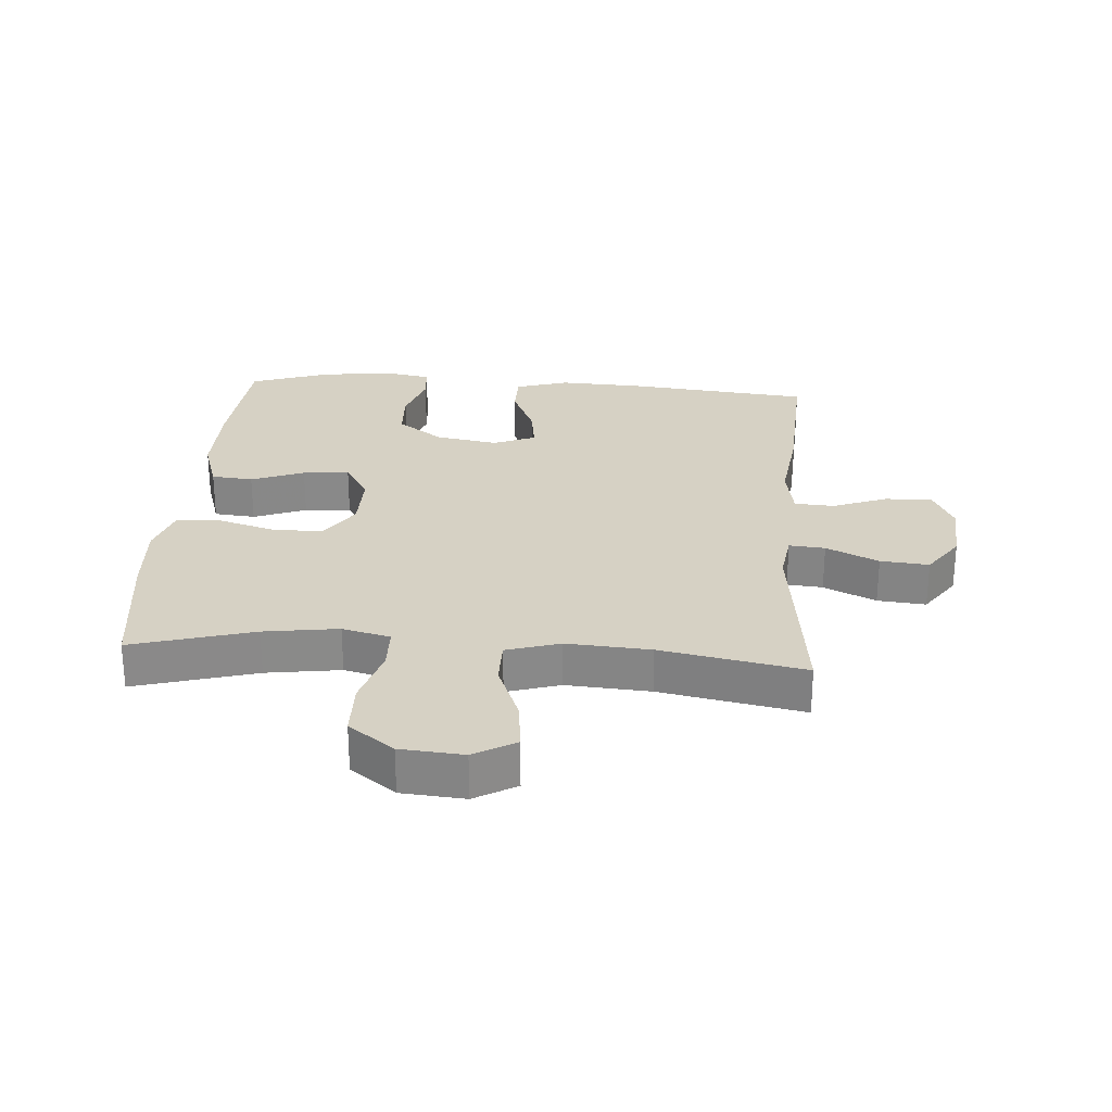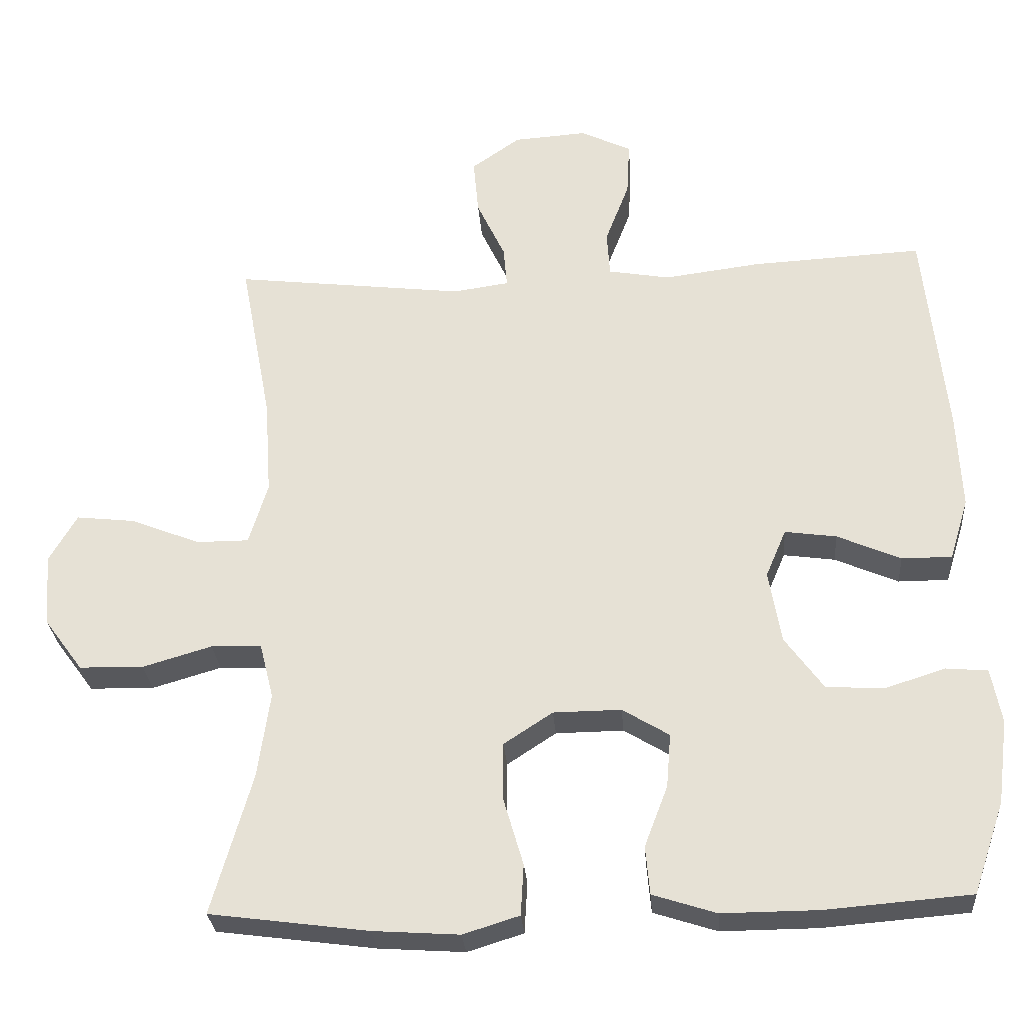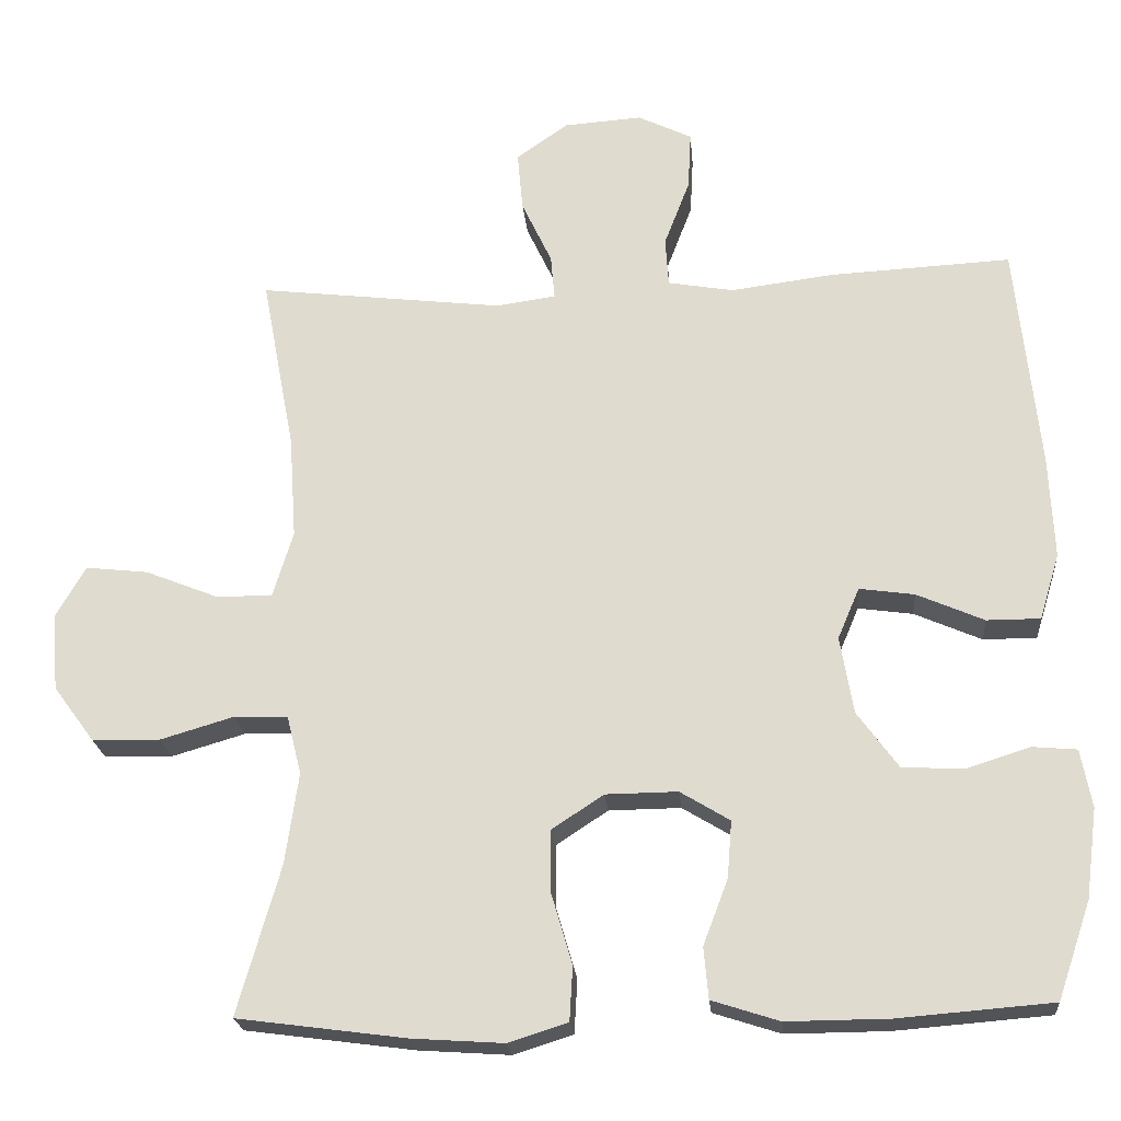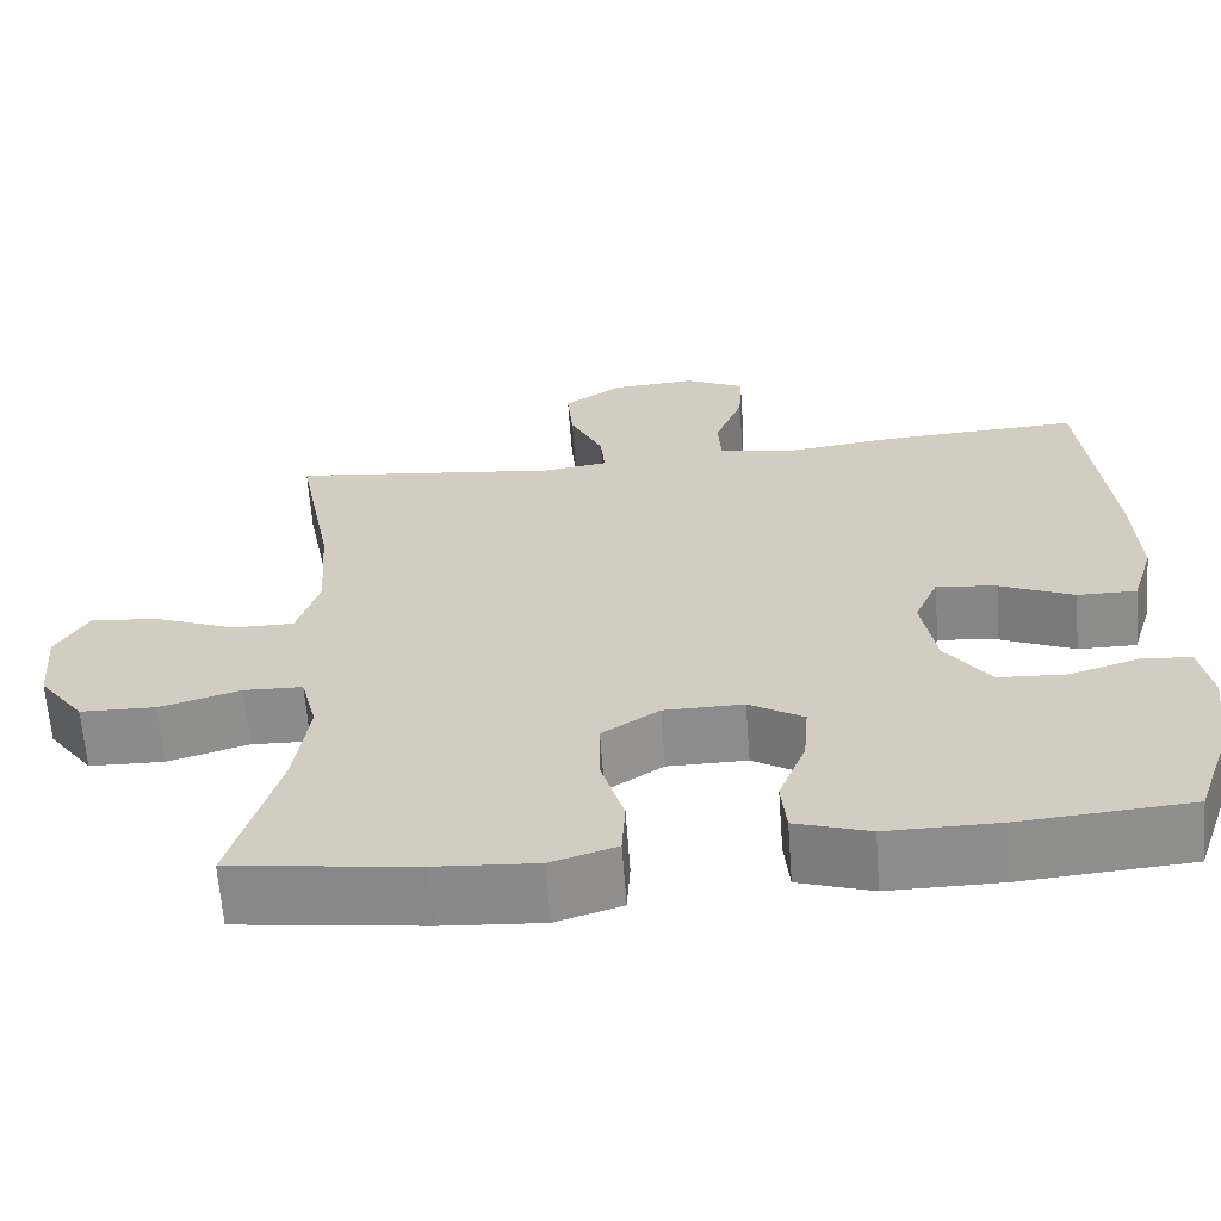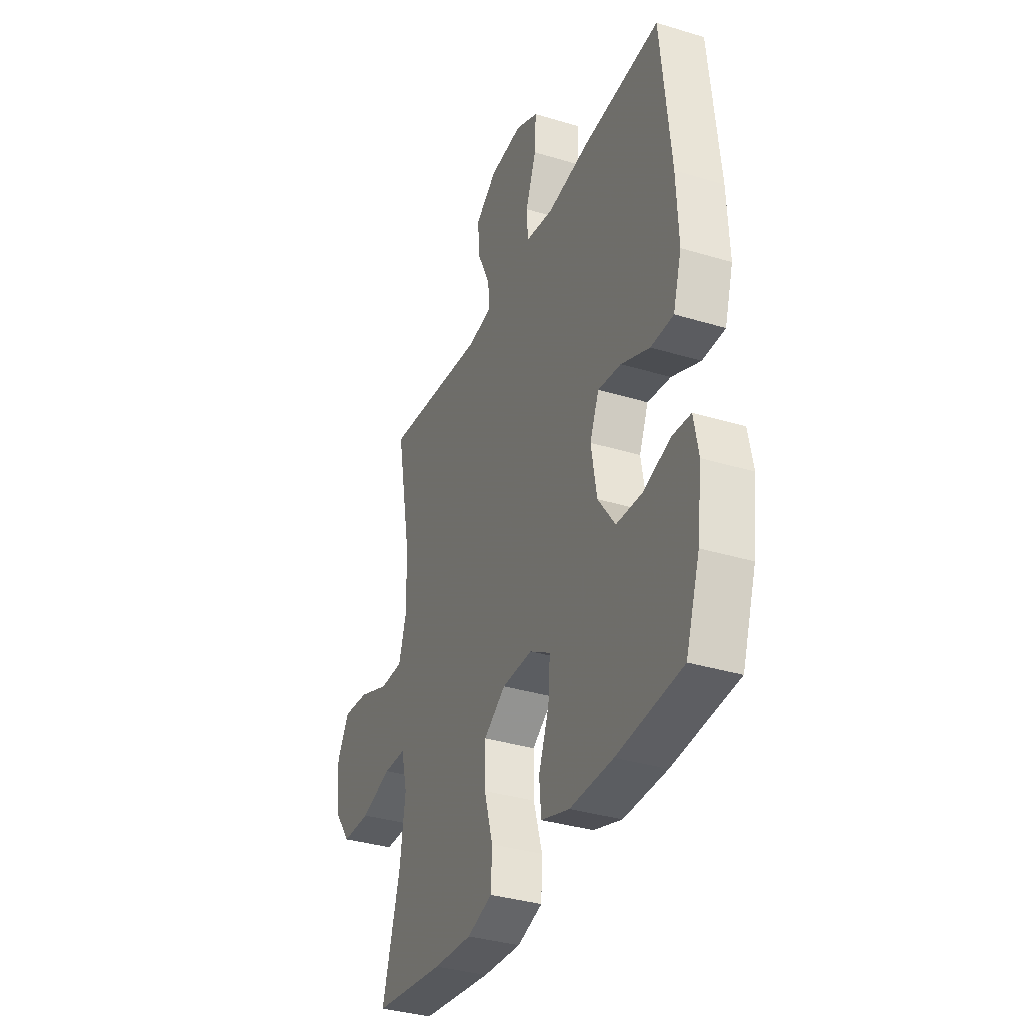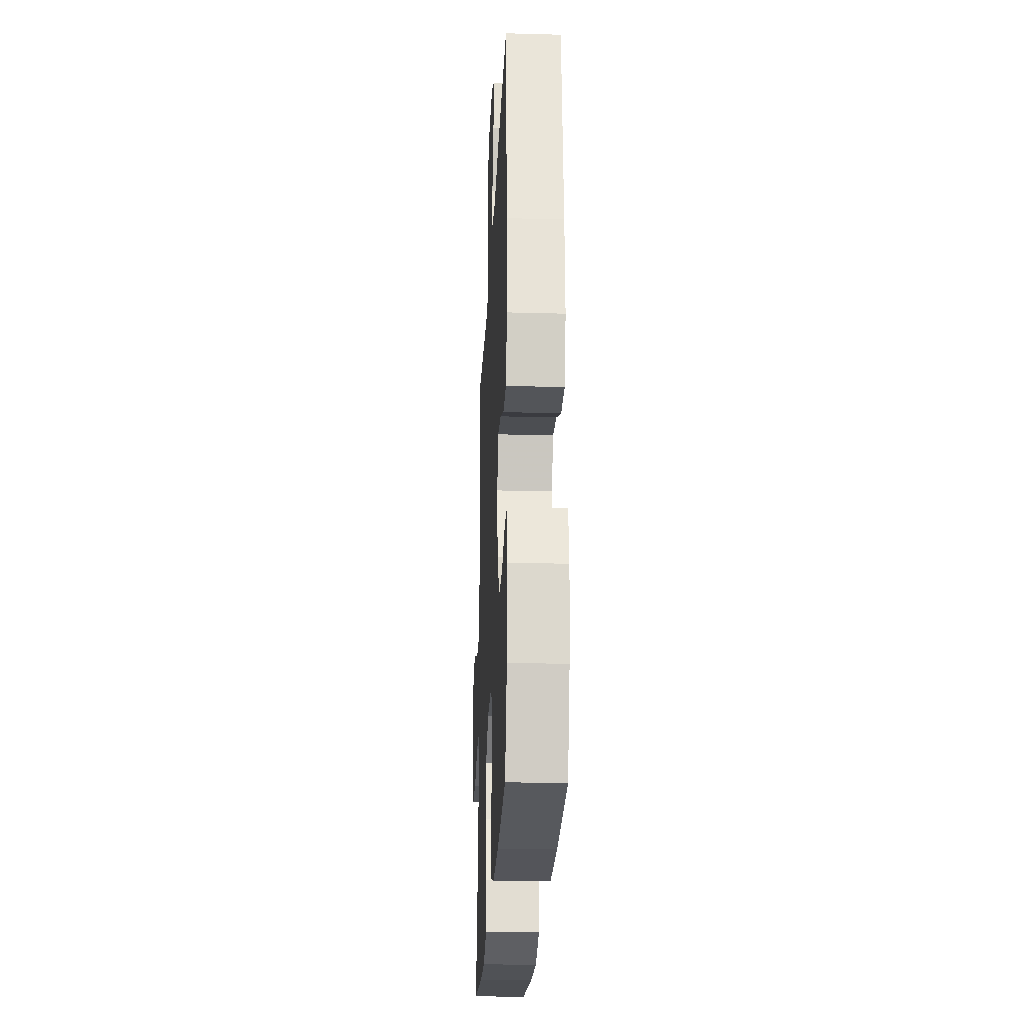
<metadata>
{"format":"obj","ext":"obj","renderer":"f3d","projection":"perspective","resolution":1024,"background":"white","views":[{"elev":27.0,"azim":-85.8,"up":"+Y"},{"elev":-28.7,"azim":4.3,"up":"+Z"},{"elev":-22.0,"azim":5.0,"up":"+Z"},{"elev":-64.1,"azim":4.3,"up":"+Z"},{"elev":-35.1,"azim":68.0,"up":"+Z"},{"elev":-24.5,"azim":87.4,"up":"+Z"}]}
</metadata>
<code>
v -0.5 0.07 -0.5
v -0.445 0.07 -0.307
v -0.428 0.07 -0.189
v -0.447 0.07 -0.113
v -0.516 0.07 -0.111
v -0.611 0.07 -0.139
v -0.699 0.07 -0.137
v -0.752 0.07 -0.065
v -0.76 0.07 0.035
v -0.722 0.07 0.101
v -0.641 0.07 0.092
v -0.546 0.07 0.054
v -0.474 0.07 0.054
v -0.448 0.07 0.139
v -0.457 0.07 0.272
v -0.5 0.07 0.5
v -0.183 0.07 0.462
v -0.106 0.07 0.473
v -0.111 0.07 0.53
v -0.15 0.07 0.613
v -0.157 0.07 0.69
v -0.09 0.07 0.737
v 0.011 0.07 0.744
v 0.081 0.07 0.71
v 0.077 0.07 0.635
v 0.044 0.07 0.549
v 0.048 0.07 0.486
v 0.133 0.07 0.471
v 0.265 0.07 0.488
v 0.5 0.07 0.5
v 0.53 0.07 0.208
v 0.536 0.07 0.074
v 0.51 0.07 -0.011
v 0.441 0.07 -0.011
v 0.354 0.07 0.027
v 0.283 0.07 0.037
v 0.255 0.07 -0.029
v 0.272 0.07 -0.129
v 0.325 0.07 -0.202
v 0.405 0.07 -0.206
v 0.487 0.07 -0.18
v 0.544 0.07 -0.185
v 0.558 0.07 -0.26
v 0.543 0.07 -0.375
v 0.5 0.07 -0.5
v 0.301 0.07 -0.516
v 0.169 0.07 -0.517
v 0.082 0.07 -0.489
v 0.076 0.07 -0.423
v 0.108 0.07 -0.339
v 0.114 0.07 -0.265
v 0.05 0.07 -0.226
v -0.043 0.07 -0.227
v -0.11 0.07 -0.271
v -0.11 0.07 -0.351
v -0.083 0.07 -0.443
v -0.087 0.07 -0.513
v -0.164 0.07 -0.537
v -0.282 0.07 -0.529
v -0.5 0 -0.5
v -0.445 0 -0.307
v -0.428 0 -0.189
v -0.447 0 -0.113
v -0.516 0 -0.111
v -0.611 0 -0.139
v -0.699 0 -0.137
v -0.752 0 -0.065
v -0.76 0 0.035
v -0.722 0 0.101
v -0.641 0 0.092
v -0.546 0 0.054
v -0.474 0 0.054
v -0.448 0 0.139
v -0.457 0 0.272
v -0.5 0 0.5
v -0.183 0 0.462
v -0.106 0 0.473
v -0.111 0 0.53
v -0.15 0 0.613
v -0.157 0 0.69
v -0.09 0 0.737
v 0.011 0 0.744
v 0.081 0 0.71
v 0.077 0 0.635
v 0.044 0 0.549
v 0.048 0 0.486
v 0.133 0 0.471
v 0.265 0 0.488
v 0.5 0 0.5
v 0.53 0 0.208
v 0.536 0 0.074
v 0.51 0 -0.011
v 0.441 0 -0.011
v 0.354 0 0.027
v 0.283 0 0.037
v 0.255 0 -0.029
v 0.272 0 -0.129
v 0.325 0 -0.202
v 0.405 0 -0.206
v 0.487 0 -0.18
v 0.544 0 -0.185
v 0.558 0 -0.26
v 0.543 0 -0.375
v 0.5 0 -0.5
v 0.301 0 -0.516
v 0.169 0 -0.517
v 0.082 0 -0.489
v 0.076 0 -0.423
v 0.108 0 -0.339
v 0.114 0 -0.265
v 0.05 0 -0.226
v -0.043 0 -0.227
v -0.11 0 -0.271
v -0.11 0 -0.351
v -0.083 0 -0.443
v -0.087 0 -0.513
v -0.164 0 -0.537
v -0.282 0 -0.529
f 58 59 1 2
f 55 56 57 58
f 54 55 58 2
f 53 54 2 3
f 52 53 3 4
f 47 48 49 50
f 47 50 51
f 46 47 51
f 45 46 51
f 44 45 51 52
f 40 41 42 43
f 39 40 43 44
f 32 33 34 35
f 32 35 36
f 31 32 36
f 28 29 30 31
f 27 28 31 36
f 23 24 25 26
f 23 26 27
f 22 23 27
f 19 20 21 22
f 18 19 22 27
f 17 18 27 36
f 15 16 17 36
f 9 10 11 12
f 9 12 13
f 8 9 13
f 5 6 7 8
f 4 5 8 13
f 52 4 13 14
f 39 44 52 14
f 14 15 36 37
f 14 37 38
f 14 38 39
f 61 60 118 117
f 117 116 115 114
f 61 117 114 113
f 62 61 113 112
f 63 62 112 111
f 109 108 107 106
f 110 109 106
f 110 106 105
f 110 105 104
f 111 110 104 103
f 102 101 100 99
f 103 102 99 98
f 94 93 92 91
f 95 94 91
f 95 91 90
f 90 89 88 87
f 95 90 87 86
f 85 84 83 82
f 86 85 82
f 86 82 81
f 81 80 79 78
f 86 81 78 77
f 95 86 77 76
f 95 76 75 74
f 71 70 69 68
f 72 71 68
f 72 68 67
f 67 66 65 64
f 72 67 64 63
f 73 72 63 111
f 73 111 103 98
f 96 95 74 73
f 97 96 73
f 98 97 73
f 1 60 61 2
f 2 61 62 3
f 3 62 63 4
f 4 63 64 5
f 5 64 65 6
f 6 65 66 7
f 7 66 67 8
f 8 67 68 9
f 9 68 69 10
f 10 69 70 11
f 11 70 71 12
f 12 71 72 13
f 13 72 73 14
f 14 73 74 15
f 15 74 75 16
f 16 75 76 17
f 17 76 77 18
f 18 77 78 19
f 19 78 79 20
f 20 79 80 21
f 21 80 81 22
f 22 81 82 23
f 23 82 83 24
f 24 83 84 25
f 25 84 85 26
f 26 85 86 27
f 27 86 87 28
f 28 87 88 29
f 29 88 89 30
f 30 89 90 31
f 31 90 91 32
f 32 91 92 33
f 33 92 93 34
f 34 93 94 35
f 35 94 95 36
f 36 95 96 37
f 37 96 97 38
f 38 97 98 39
f 39 98 99 40
f 40 99 100 41
f 41 100 101 42
f 42 101 102 43
f 43 102 103 44
f 44 103 104 45
f 45 104 105 46
f 46 105 106 47
f 47 106 107 48
f 48 107 108 49
f 49 108 109 50
f 50 109 110 51
f 51 110 111 52
f 52 111 112 53
f 53 112 113 54
f 54 113 114 55
f 55 114 115 56
f 56 115 116 57
f 57 116 117 58
f 58 117 118 59
f 59 118 60 1

</code>
